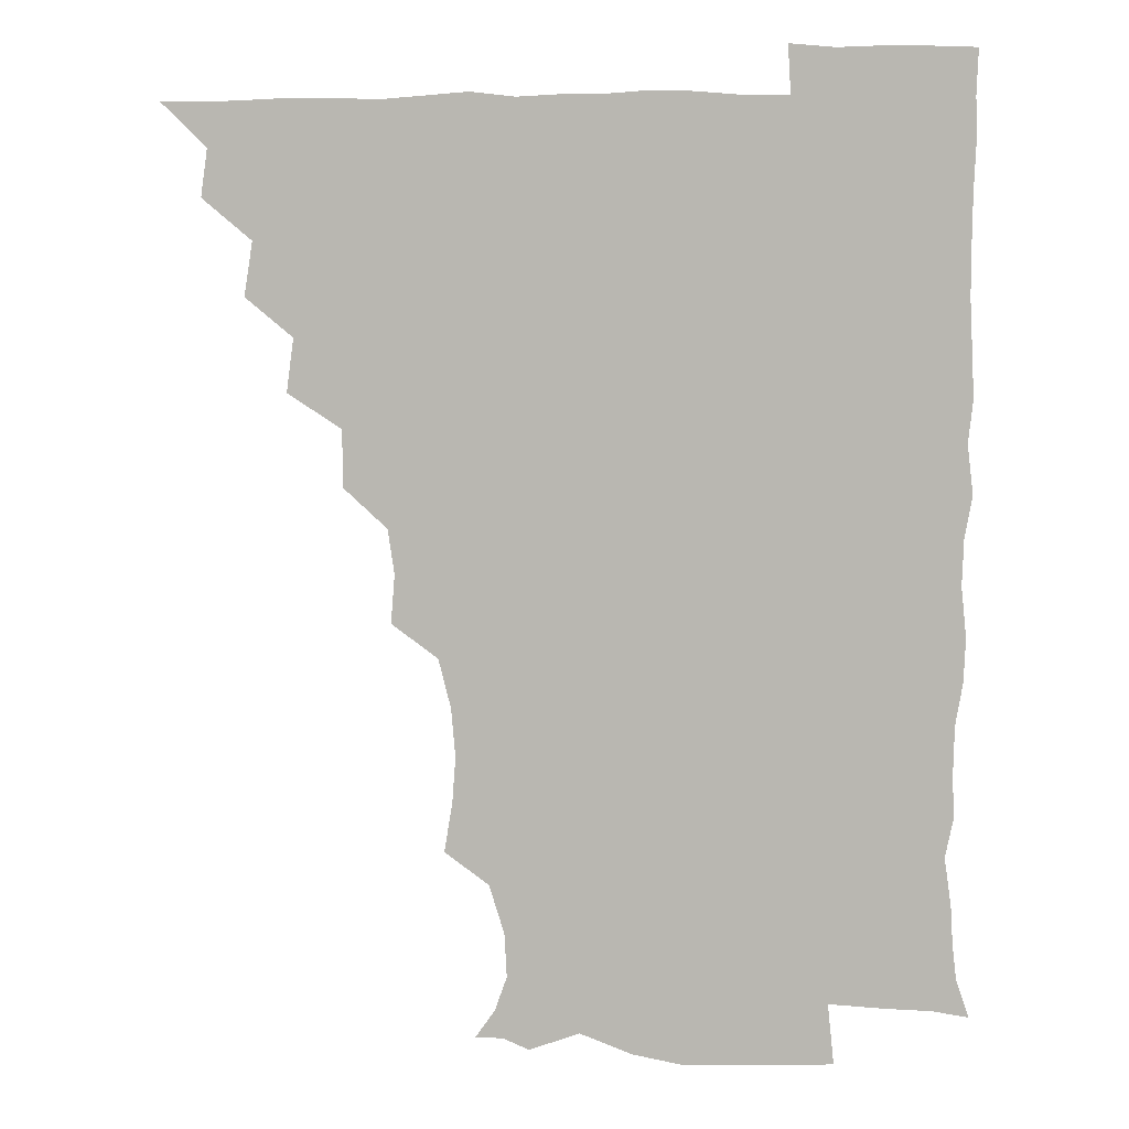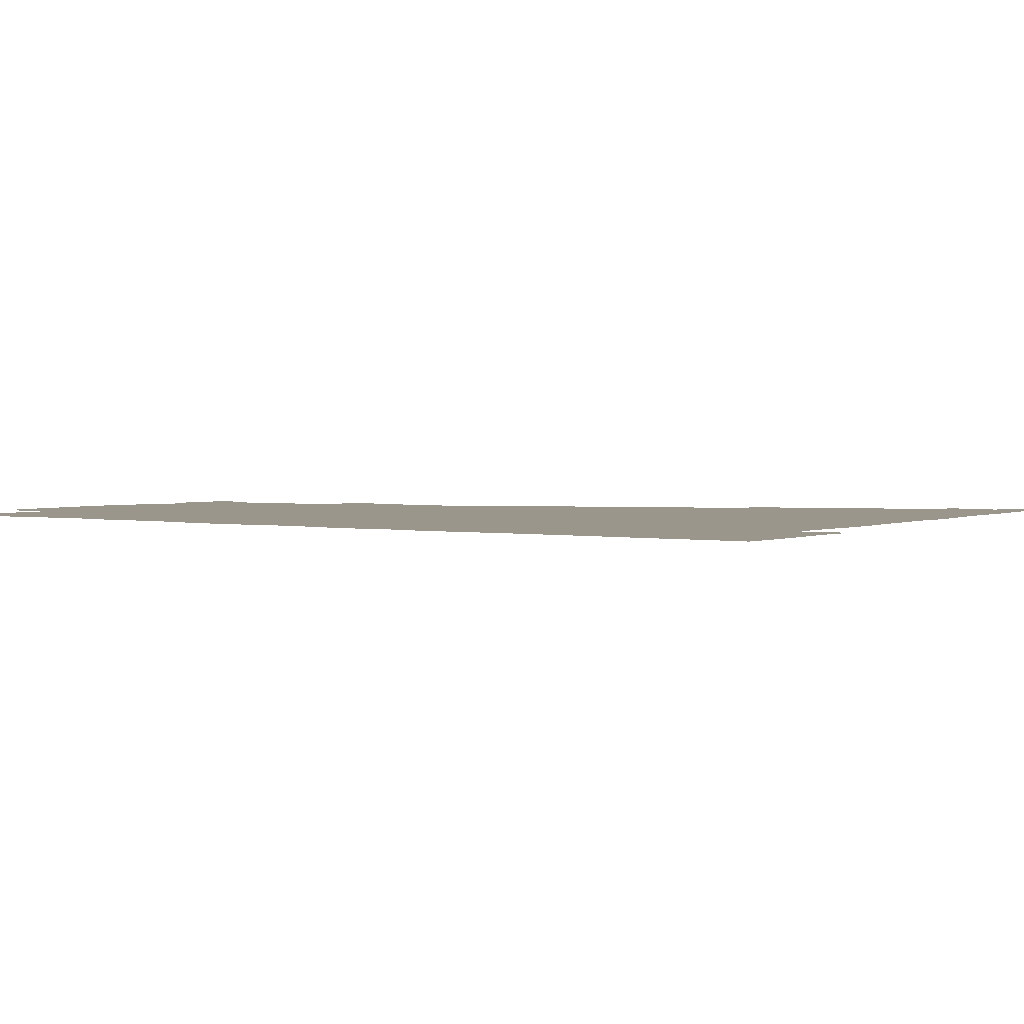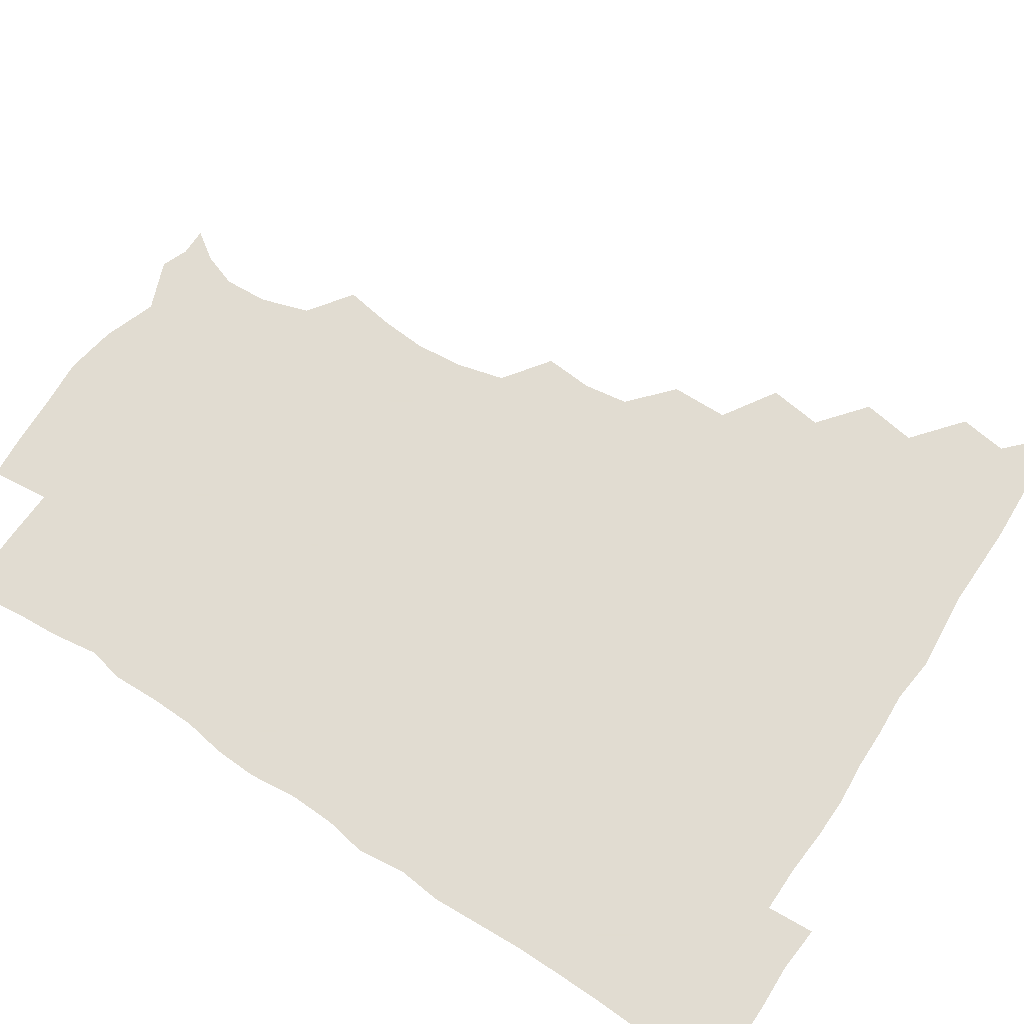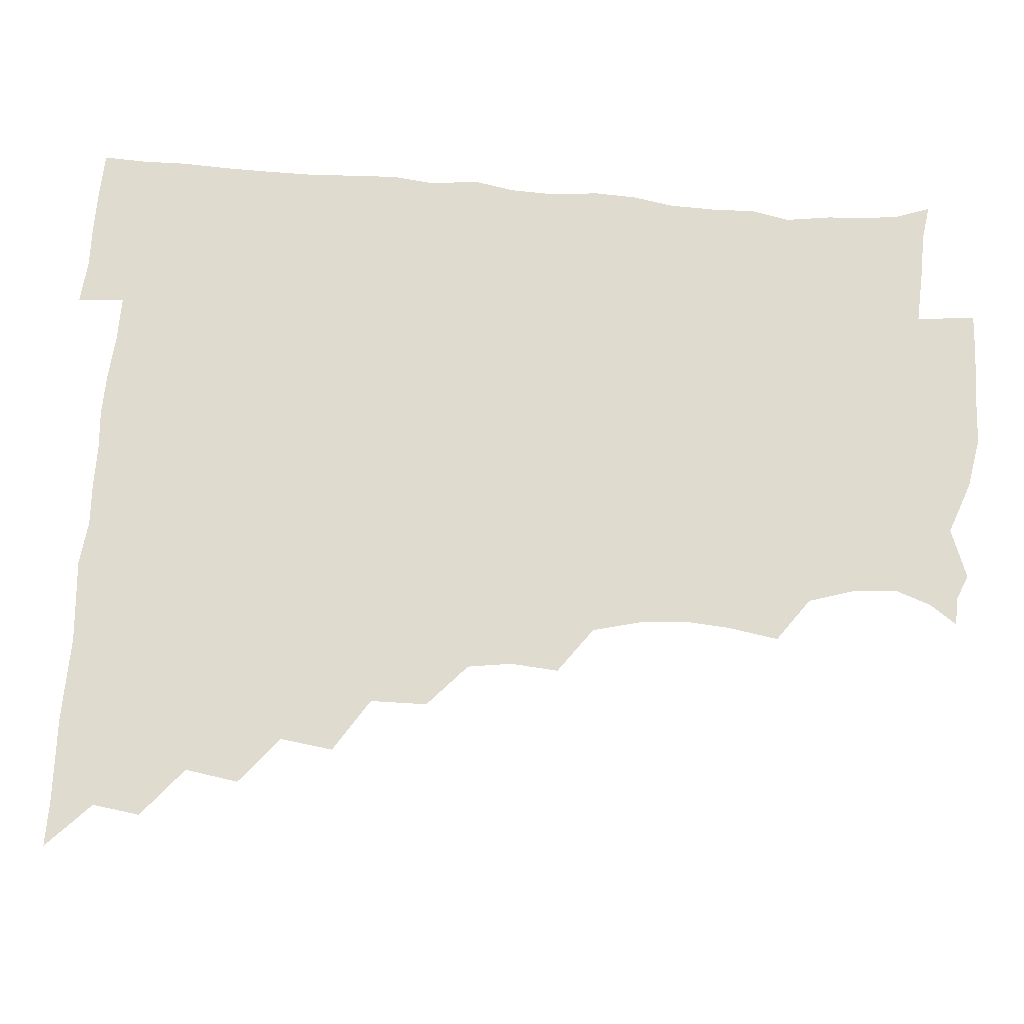
<metadata>
{"format":"obj","ext":"obj","renderer":"f3d","projection":"perspective","resolution":1024,"background":"white","views":[{"elev":6.2,"azim":6.9,"up":"+Y"},{"elev":2.3,"azim":123.7,"up":"+Z"},{"elev":69.3,"azim":123.1,"up":"+Z"},{"elev":70.3,"azim":-85.6,"up":"+Z"}]}
</metadata>
<code>
v 450.9 495.7 0
v 464.4 463.9 0
v 466.7 480.4 0
v 466.6 495.6 0
v 478.8 430.9 0
v 481.7 449.5 0
v 481.9 465.5 0
v 482 480.6 0
v 481.5 496.1 0
v 492.9 398.7 0
v 495.4 417.2 0
v 496.9 435.2 0
v 497.5 450.8 0
v 497.5 465.9 0
v 496.7 480.9 0
v 496.1 496.7 0
v 512 366.8 0
v 511.7 386.7 0
v 512.3 405.3 0
v 513.1 422.3 0
v 513.4 437.4 0
v 512.6 451.4 0
v 512 466 0
v 511.7 480.7 0
v 511.1 496.3 0
v 527.9 321.1 0
v 529.3 337.8 0
v 527 353.2 0
v 528.5 375.5 0
v 527.9 391.3 0
v 527.2 406.5 0
v 526.8 421.1 0
v 527.2 436.4 0
v 527.2 451.2 0
v 527 465.8 0
v 526.6 480.8 0
v 526.3 495.9 0
v 545.8 242.9 0
v 548.7 260.5 0
v 549.8 275.9 0
v 548.4 292.4 0
v 544.1 309.3 0
v 543.6 327.6 0
v 543.7 344.8 0
v 543.3 361.3 0
v 542.4 376.2 0
v 542.9 393 0
v 542.7 407.6 0
v 542.8 422.4 0
v 542.4 436.6 0
v 543 451.1 0
v 541.8 466 0
v 541.3 480.9 0
v 541 497 0
v 556.3 178.6 0
v 563 188.2 0
v 567.2 200 0
v 566.4 215.1 0
v 561.1 231.9 0
v 561.4 252.1 0
v 561.9 268 0
v 561.7 283.8 0
v 559.9 298.8 0
v 558 314.1 0
v 558.1 331.2 0
v 557.8 346.5 0
v 558 363.4 0
v 557.3 377.4 0
v 557 392.3 0
v 557.5 408 0
v 557.4 422.5 0
v 557.6 437 0
v 557.1 451.4 0
v 556.5 466.2 0
v 556.1 481.1 0
v 555.3 498.1 0
v 565.8 178.5 0
v 574.7 191.8 0
v 577.8 208.6 0
v 576.7 224.7 0
v 575.3 241 0
v 574.5 255.3 0
v 574.9 271.3 0
v 574.7 288.1 0
v 574 303.4 0
v 572.7 316.6 0
v 572.2 332.2 0
v 572.7 349 0
v 572.2 363.2 0
v 572.3 379 0
v 572.4 393.7 0
v 572.2 408.1 0
v 572.3 423 0
v 572.1 436.8 0
v 572 451.1 0
v 571.5 466 0
v 571 481.2 0
v 570.8 496.3 0
v 574.8 174.7 0
v 586.6 194.7 0
v 589.7 212 0
v 589.6 229.5 0
v 588.8 244 0
v 588.5 259.5 0
v 589.8 274.2 0
v 588.3 288.5 0
v 587.4 303.4 0
v 587.5 319.7 0
v 587.4 334.4 0
v 587.2 348.8 0
v 586.9 363.2 0
v 586.6 377.1 0
v 586.7 392.7 0
v 586.8 407.8 0
v 586.7 422 0
v 586.8 436.8 0
v 586.8 451.1 0
v 586.5 465.8 0
v 586.3 480.5 0
v 585.5 497 0
v 592.1 181.2 0
v 601.8 198.4 0
v 603.9 214.7 0
v 603.3 228.6 0
v 602.5 243.6 0
v 602.1 256.9 0
v 602.7 276.1 0
v 602.3 290.5 0
v 602.4 304.2 0
v 601.8 318.8 0
v 601.6 333.8 0
v 601.6 348.8 0
v 601.6 363.8 0
v 601.9 379.2 0
v 601.5 392.9 0
v 601.7 408.4 0
v 601.6 422.2 0
v 601.5 436.6 0
v 601.8 451.1 0
v 601.5 465.7 0
v 600.9 481.2 0
v 600.3 497 0
v 610.3 174.5 0
v 615.9 197.3 0
v 617.2 214.6 0
v 617.1 231.2 0
v 616.9 243 0
v 616.7 258.7 0
v 616.3 276.2 0
v 616.3 289.3 0
v 616.4 305.7 0
v 616.6 320.1 0
v 616.1 334.2 0
v 616.5 348.7 0
v 616.2 364.4 0
v 616.2 379.3 0
v 616.3 393 0
v 616.2 407.7 0
v 616.6 422.8 0
v 616.6 436.9 0
v 616.7 451.2 0
v 616.6 465.5 0
v 616.1 480.2 0
v 614.6 498 0
v 628.1 171.3 0
v 630.2 197.4 0
v 630.7 217.5 0
v 631.2 230.8 0
v 631.3 246.2 0
v 632.1 258.9 0
v 630.5 275.1 0
v 630.7 289.3 0
v 630.5 304.7 0
v 630.7 320.3 0
v 630.8 332.3 0
v 630.7 350.2 0
v 630.7 364.5 0
v 630.8 378.4 0
v 630.9 393.5 0
v 631 408.1 0
v 631.1 422.7 0
v 631.4 437.2 0
v 631.6 451.3 0
v 631.4 465.7 0
v 630.6 481.5 0
v 629.1 497.6 0
v 646 172.3 0
v 645.4 198.3 0
v 645.2 214.1 0
v 645.1 231 0
v 645 244.6 0
v 645.3 262.8 0
v 645.5 276 0
v 645.3 290 0
v 645 304.5 0
v 644.7 320.6 0
v 645.2 334.2 0
v 645.2 349.9 0
v 645.2 364.2 0
v 645.3 378.6 0
v 645.2 394.1 0
v 645.5 408.4 0
v 645.6 423.2 0
v 645.8 437.2 0
v 646.3 451.6 0
v 646.1 466.2 0
v 646.2 480.8 0
v 645 496.3 0
v 663.4 172.7 0
v 660.6 196.1 0
v 659.3 214.2 0
v 659.1 230.5 0
v 659.4 245.4 0
v 659.5 260 0
v 659.1 276 0
v 659.4 290.1 0
v 659.3 304.7 0
v 659.1 319.7 0
v 660.2 332.3 0
v 659.1 349.8 0
v 659.5 364.1 0
v 659.8 378.5 0
v 660.2 392.7 0
v 659.9 408.4 0
v 660.3 422.6 0
v 660.7 436.6 0
v 660.9 452.3 0
v 661 466.3 0
v 661.4 480.7 0
v 660.9 496 0
v 659.9 512.6 0
v 678.4 173.6 0
v 676.3 194.3 0
v 674.4 211.8 0
v 673.3 228.7 0
v 673.1 244.3 0
v 672.8 260.5 0
v 672.9 275.4 0
v 673 290.4 0
v 673.4 304.6 0
v 673.7 318.6 0
v 673.9 333.7 0
v 673.6 348.9 0
v 674.1 363.2 0
v 674.6 377.3 0
v 674.2 393.4 0
v 674.5 407.7 0
v 674.4 423.1 0
v 675 437.1 0
v 675.1 452.3 0
v 675.6 466.4 0
v 676.1 480.8 0
v 676.3 495.1 0
v 675.3 511.1 0
v 695.6 193.4 0
v 689.6 211 0
v 687.2 227.9 0
v 686.9 242.9 0
v 687 257.6 0
v 686.8 273.3 0
v 686.8 288.5 0
v 687.3 303.1 0
v 687.8 317.6 0
v 688 332.5 0
v 688.2 347.1 0
v 688.4 362.1 0
v 688.3 377.6 0
v 687.9 393.3 0
v 688.6 407.4 0
v 689.1 422 0
v 689.5 436.6 0
v 689.2 452.4 0
v 690.2 466.4 0
v 690.6 480.8 0
v 690.9 495.1 0
v 690.3 511.5 0
v 710.8 193.1 0
v 704.3 209.1 0
v 701.8 224.3 0
v 700.8 239.2 0
v 700.7 253.5 0
v 700.3 270 0
v 701.1 284.1 0
v 700.8 300.3 0
v 702.2 314.5 0
v 702.3 329.5 0
v 701.3 345.7 0
v 702.7 359.7 0
v 703 375.1 0
v 703.6 389.5 0
v 702.8 405.9 0
v 703 420.9 0
v 703.4 436 0
v 704.3 450.8 0
v 704.2 466.5 0
v 705.2 480.7 0
v 705.1 495 0
v 705.3 511.3 0
v 723.2 191.3 0
v 718.8 203.8 0
v 717.4 216 0
v 716.6 229.3 0
v 714.3 245.5 0
v 717 258.6 0
v 716.6 274.3 0
v 717 290 0
v 719.4 304.4 0
v 720.1 319.3 0
v 718.4 336.3 0
v 718.9 352 0
v 721.5 366.4 0
v 719.6 383.2 0
v 721.2 397.9 0
v 720.4 414.1 0
v 719.7 430.8 0
v 719.7 447.5 0
v 720 464.1 0
v 720.7 479.9 0
v 720.4 495.5 0
v 721 510.7 0
f 3 4 1
f 6 7 2
f 2 7 3
f 7 8 3
f 3 8 4
f 8 9 4
f 11 12 5
f 5 12 6
f 12 13 6
f 6 13 7
f 13 14 7
f 7 14 8
f 14 15 8
f 8 15 9
f 15 16 9
f 18 19 10
f 10 19 11
f 19 20 11
f 11 20 12
f 20 21 12
f 12 21 13
f 21 22 13
f 13 22 14
f 22 23 14
f 14 23 15
f 23 24 15
f 15 24 16
f 24 25 16
f 28 29 17
f 17 29 18
f 29 30 18
f 18 30 19
f 30 31 19
f 19 31 20
f 31 32 20
f 20 32 21
f 32 33 21
f 21 33 22
f 33 34 22
f 22 34 23
f 34 35 23
f 23 35 24
f 35 36 24
f 24 36 25
f 36 37 25
f 42 43 26
f 26 43 27
f 43 44 27
f 27 44 28
f 44 45 28
f 28 45 29
f 45 46 29
f 29 46 30
f 46 47 30
f 30 47 31
f 47 48 31
f 31 48 32
f 48 49 32
f 32 49 33
f 49 50 33
f 33 50 34
f 50 51 34
f 34 51 35
f 51 52 35
f 35 52 36
f 52 53 36
f 36 53 37
f 53 54 37
f 59 60 38
f 38 60 39
f 60 61 39
f 39 61 40
f 61 62 40
f 40 62 41
f 62 63 41
f 41 63 42
f 63 64 42
f 42 64 43
f 64 65 43
f 43 65 44
f 65 66 44
f 44 66 45
f 66 67 45
f 45 67 46
f 67 68 46
f 46 68 47
f 68 69 47
f 47 69 48
f 69 70 48
f 48 70 49
f 70 71 49
f 49 71 50
f 71 72 50
f 50 72 51
f 72 73 51
f 51 73 52
f 73 74 52
f 52 74 53
f 74 75 53
f 53 75 54
f 75 76 54
f 55 77 56
f 77 78 56
f 56 78 57
f 78 79 57
f 57 79 58
f 79 80 58
f 58 80 59
f 80 81 59
f 59 81 60
f 81 82 60
f 60 82 61
f 82 83 61
f 61 83 62
f 83 84 62
f 62 84 63
f 84 85 63
f 63 85 64
f 85 86 64
f 64 86 65
f 86 87 65
f 65 87 66
f 87 88 66
f 66 88 67
f 88 89 67
f 67 89 68
f 89 90 68
f 68 90 69
f 90 91 69
f 69 91 70
f 91 92 70
f 70 92 71
f 92 93 71
f 71 93 72
f 93 94 72
f 72 94 73
f 94 95 73
f 73 95 74
f 95 96 74
f 74 96 75
f 96 97 75
f 75 97 76
f 97 98 76
f 77 99 78
f 99 100 78
f 78 100 79
f 100 101 79
f 79 101 80
f 101 102 80
f 80 102 81
f 102 103 81
f 81 103 82
f 103 104 82
f 82 104 83
f 104 105 83
f 83 105 84
f 105 106 84
f 84 106 85
f 106 107 85
f 85 107 86
f 107 108 86
f 86 108 87
f 108 109 87
f 87 109 88
f 109 110 88
f 88 110 89
f 110 111 89
f 89 111 90
f 111 112 90
f 90 112 91
f 112 113 91
f 91 113 92
f 113 114 92
f 92 114 93
f 114 115 93
f 93 115 94
f 115 116 94
f 94 116 95
f 116 117 95
f 95 117 96
f 117 118 96
f 96 118 97
f 118 119 97
f 97 119 98
f 119 120 98
f 99 121 100
f 121 122 100
f 100 122 101
f 122 123 101
f 101 123 102
f 123 124 102
f 102 124 103
f 124 125 103
f 103 125 104
f 125 126 104
f 104 126 105
f 126 127 105
f 105 127 106
f 127 128 106
f 106 128 107
f 128 129 107
f 107 129 108
f 129 130 108
f 108 130 109
f 130 131 109
f 109 131 110
f 131 132 110
f 110 132 111
f 132 133 111
f 111 133 112
f 133 134 112
f 112 134 113
f 134 135 113
f 113 135 114
f 135 136 114
f 114 136 115
f 136 137 115
f 115 137 116
f 137 138 116
f 116 138 117
f 138 139 117
f 117 139 118
f 139 140 118
f 118 140 119
f 140 141 119
f 119 141 120
f 141 142 120
f 121 143 122
f 143 144 122
f 122 144 123
f 144 145 123
f 123 145 124
f 145 146 124
f 124 146 125
f 146 147 125
f 125 147 126
f 147 148 126
f 126 148 127
f 148 149 127
f 127 149 128
f 149 150 128
f 128 150 129
f 150 151 129
f 129 151 130
f 151 152 130
f 130 152 131
f 152 153 131
f 131 153 132
f 153 154 132
f 132 154 133
f 154 155 133
f 133 155 134
f 155 156 134
f 134 156 135
f 156 157 135
f 135 157 136
f 157 158 136
f 136 158 137
f 158 159 137
f 137 159 138
f 159 160 138
f 138 160 139
f 160 161 139
f 139 161 140
f 161 162 140
f 140 162 141
f 162 163 141
f 141 163 142
f 163 164 142
f 143 165 144
f 165 166 144
f 144 166 145
f 166 167 145
f 145 167 146
f 167 168 146
f 146 168 147
f 168 169 147
f 147 169 148
f 169 170 148
f 148 170 149
f 170 171 149
f 149 171 150
f 171 172 150
f 150 172 151
f 172 173 151
f 151 173 152
f 173 174 152
f 152 174 153
f 174 175 153
f 153 175 154
f 175 176 154
f 154 176 155
f 176 177 155
f 155 177 156
f 177 178 156
f 156 178 157
f 178 179 157
f 157 179 158
f 179 180 158
f 158 180 159
f 180 181 159
f 159 181 160
f 181 182 160
f 160 182 161
f 182 183 161
f 161 183 162
f 183 184 162
f 162 184 163
f 184 185 163
f 163 185 164
f 185 186 164
f 165 187 166
f 187 188 166
f 166 188 167
f 188 189 167
f 167 189 168
f 189 190 168
f 168 190 169
f 190 191 169
f 169 191 170
f 191 192 170
f 170 192 171
f 192 193 171
f 171 193 172
f 193 194 172
f 172 194 173
f 194 195 173
f 173 195 174
f 195 196 174
f 174 196 175
f 196 197 175
f 175 197 176
f 197 198 176
f 176 198 177
f 198 199 177
f 177 199 178
f 199 200 178
f 178 200 179
f 200 201 179
f 179 201 180
f 201 202 180
f 180 202 181
f 202 203 181
f 181 203 182
f 203 204 182
f 182 204 183
f 204 205 183
f 183 205 184
f 205 206 184
f 184 206 185
f 206 207 185
f 185 207 186
f 207 208 186
f 187 209 188
f 209 210 188
f 188 210 189
f 210 211 189
f 189 211 190
f 211 212 190
f 190 212 191
f 212 213 191
f 191 213 192
f 213 214 192
f 192 214 193
f 214 215 193
f 193 215 194
f 215 216 194
f 194 216 195
f 216 217 195
f 195 217 196
f 217 218 196
f 196 218 197
f 218 219 197
f 197 219 198
f 219 220 198
f 198 220 199
f 220 221 199
f 199 221 200
f 221 222 200
f 200 222 201
f 222 223 201
f 201 223 202
f 223 224 202
f 202 224 203
f 224 225 203
f 203 225 204
f 225 226 204
f 204 226 205
f 226 227 205
f 205 227 206
f 227 228 206
f 206 228 207
f 228 229 207
f 207 229 208
f 229 230 208
f 209 232 210
f 232 233 210
f 210 233 211
f 233 234 211
f 211 234 212
f 234 235 212
f 212 235 213
f 235 236 213
f 213 236 214
f 236 237 214
f 214 237 215
f 237 238 215
f 215 238 216
f 238 239 216
f 216 239 217
f 239 240 217
f 217 240 218
f 240 241 218
f 218 241 219
f 241 242 219
f 219 242 220
f 242 243 220
f 220 243 221
f 243 244 221
f 221 244 222
f 244 245 222
f 222 245 223
f 245 246 223
f 223 246 224
f 246 247 224
f 224 247 225
f 247 248 225
f 225 248 226
f 248 249 226
f 226 249 227
f 249 250 227
f 227 250 228
f 250 251 228
f 228 251 229
f 251 252 229
f 229 252 230
f 252 253 230
f 230 253 231
f 253 254 231
f 233 255 234
f 255 256 234
f 234 256 235
f 256 257 235
f 235 257 236
f 257 258 236
f 236 258 237
f 258 259 237
f 237 259 238
f 259 260 238
f 238 260 239
f 260 261 239
f 239 261 240
f 261 262 240
f 240 262 241
f 262 263 241
f 241 263 242
f 263 264 242
f 242 264 243
f 264 265 243
f 243 265 244
f 265 266 244
f 244 266 245
f 266 267 245
f 245 267 246
f 267 268 246
f 246 268 247
f 268 269 247
f 247 269 248
f 269 270 248
f 248 270 249
f 270 271 249
f 249 271 250
f 271 272 250
f 250 272 251
f 272 273 251
f 251 273 252
f 273 274 252
f 252 274 253
f 274 275 253
f 253 275 254
f 275 276 254
f 255 277 256
f 277 278 256
f 256 278 257
f 278 279 257
f 257 279 258
f 279 280 258
f 258 280 259
f 280 281 259
f 259 281 260
f 281 282 260
f 260 282 261
f 282 283 261
f 261 283 262
f 283 284 262
f 262 284 263
f 284 285 263
f 263 285 264
f 285 286 264
f 264 286 265
f 286 287 265
f 265 287 266
f 287 288 266
f 266 288 267
f 288 289 267
f 267 289 268
f 289 290 268
f 268 290 269
f 290 291 269
f 269 291 270
f 291 292 270
f 270 292 271
f 292 293 271
f 271 293 272
f 293 294 272
f 272 294 273
f 294 295 273
f 273 295 274
f 295 296 274
f 274 296 275
f 296 297 275
f 275 297 276
f 297 298 276
f 277 299 278
f 299 300 278
f 278 300 279
f 300 301 279
f 279 301 280
f 301 302 280
f 280 302 281
f 302 303 281
f 281 303 282
f 303 304 282
f 282 304 283
f 304 305 283
f 283 305 284
f 305 306 284
f 284 306 285
f 306 307 285
f 285 307 286
f 307 308 286
f 286 308 287
f 308 309 287
f 287 309 288
f 309 310 288
f 288 310 289
f 310 311 289
f 289 311 290
f 311 312 290
f 290 312 291
f 312 313 291
f 291 313 292
f 313 314 292
f 292 314 293
f 314 315 293
f 293 315 294
f 315 316 294
f 294 316 295
f 316 317 295
f 295 317 296
f 317 318 296
f 296 318 297
f 318 319 297
f 297 319 298
f 319 320 298

</code>
